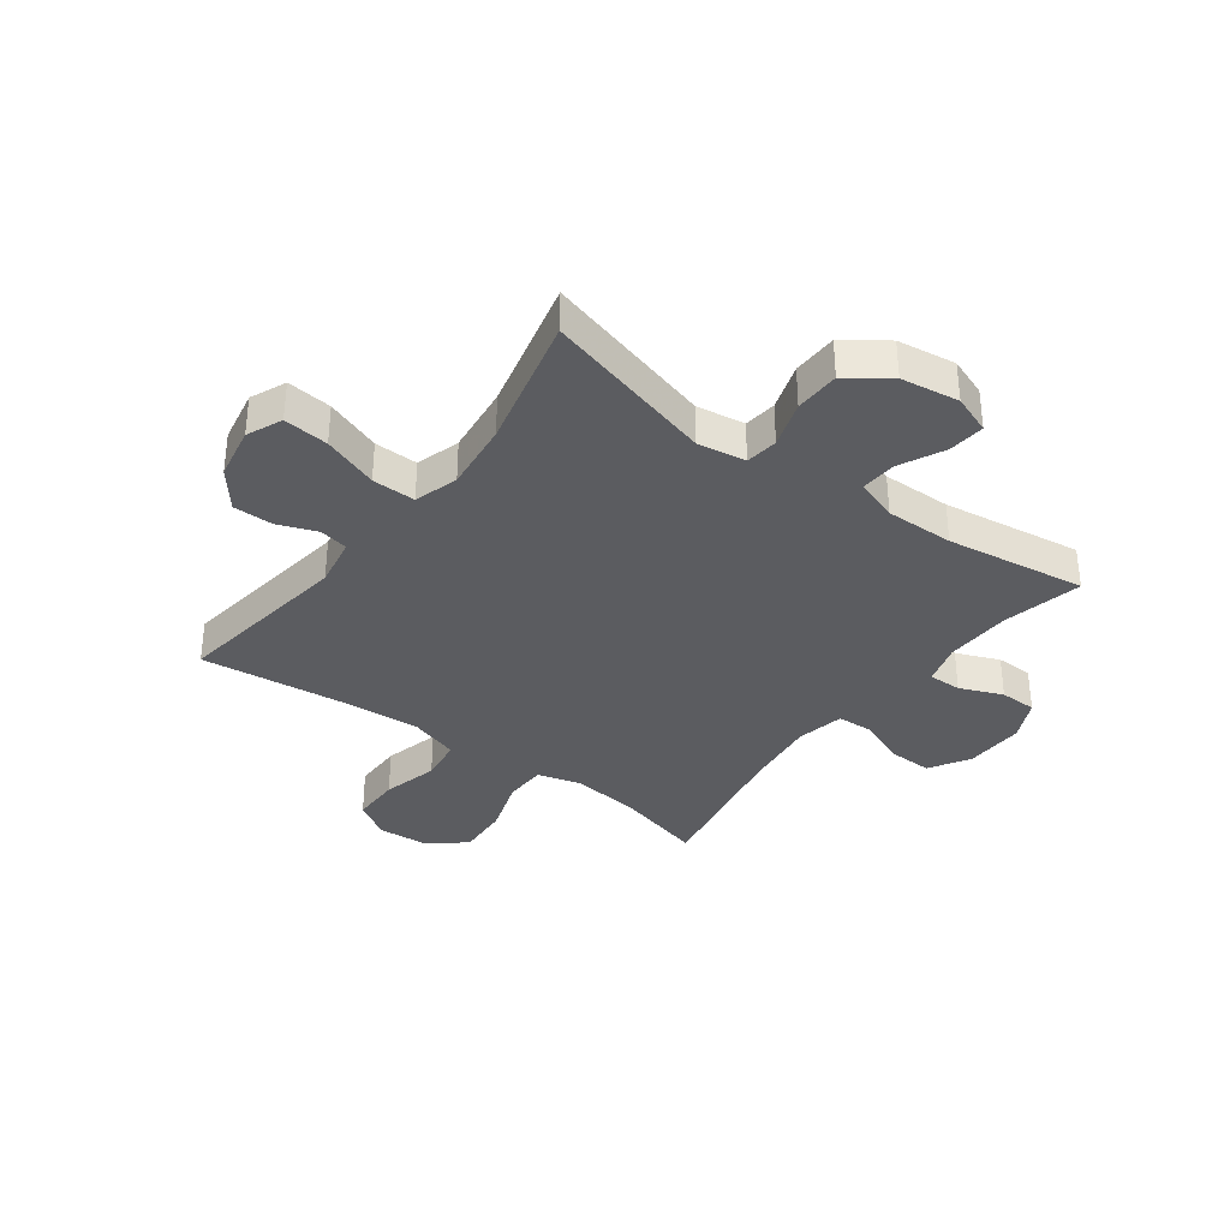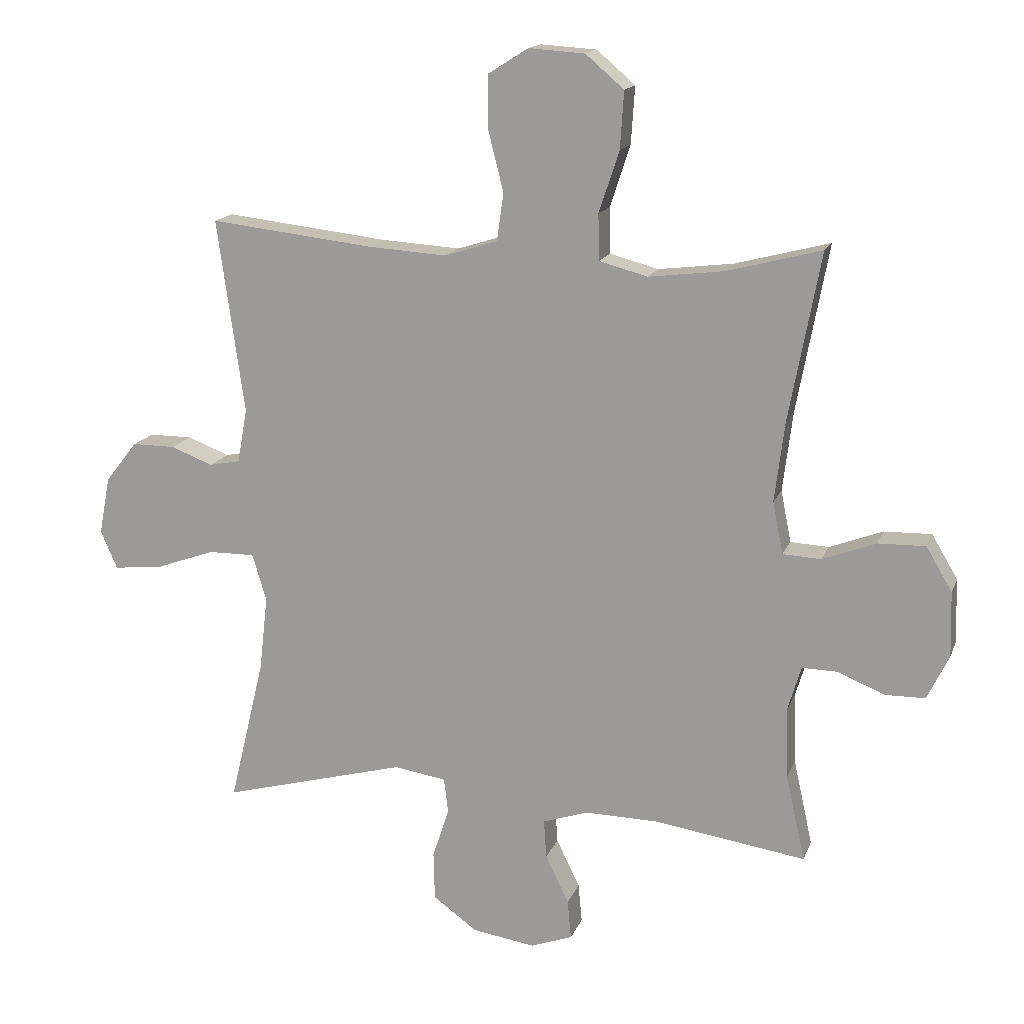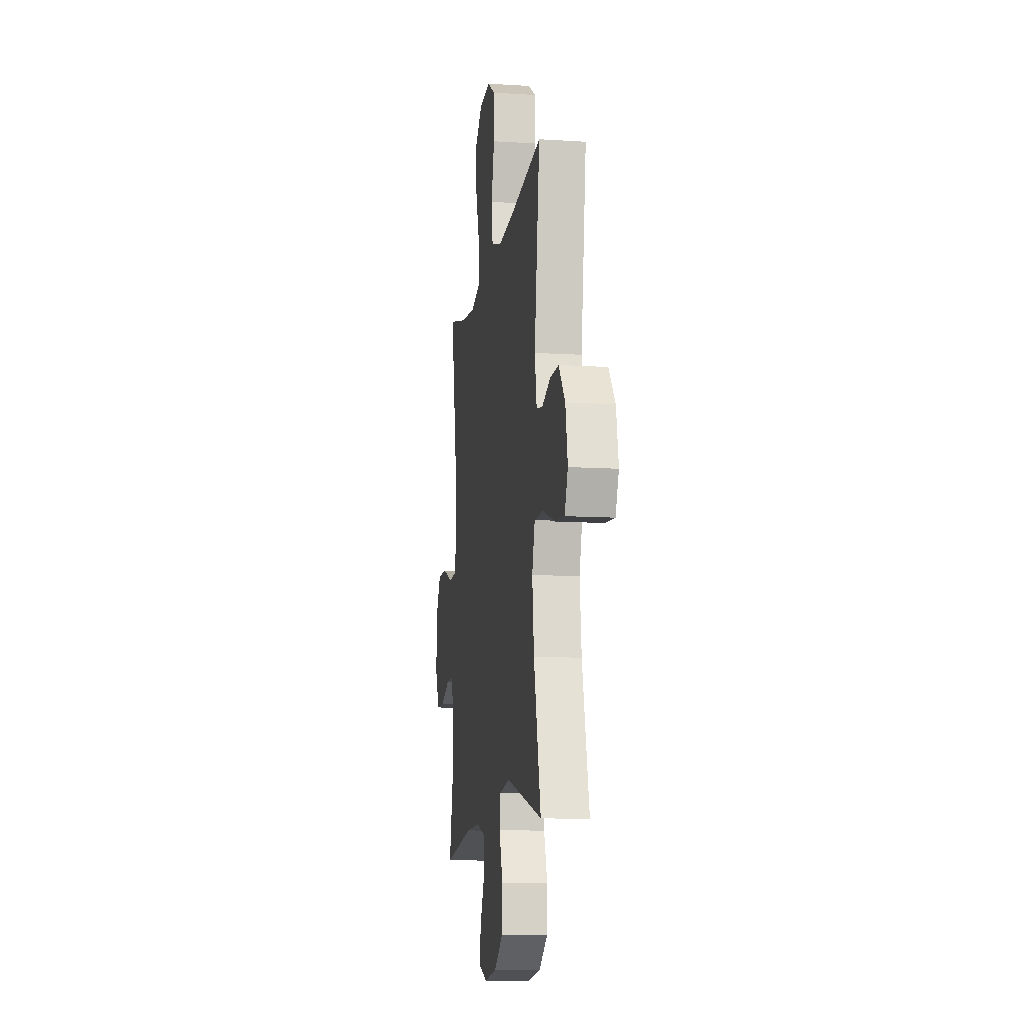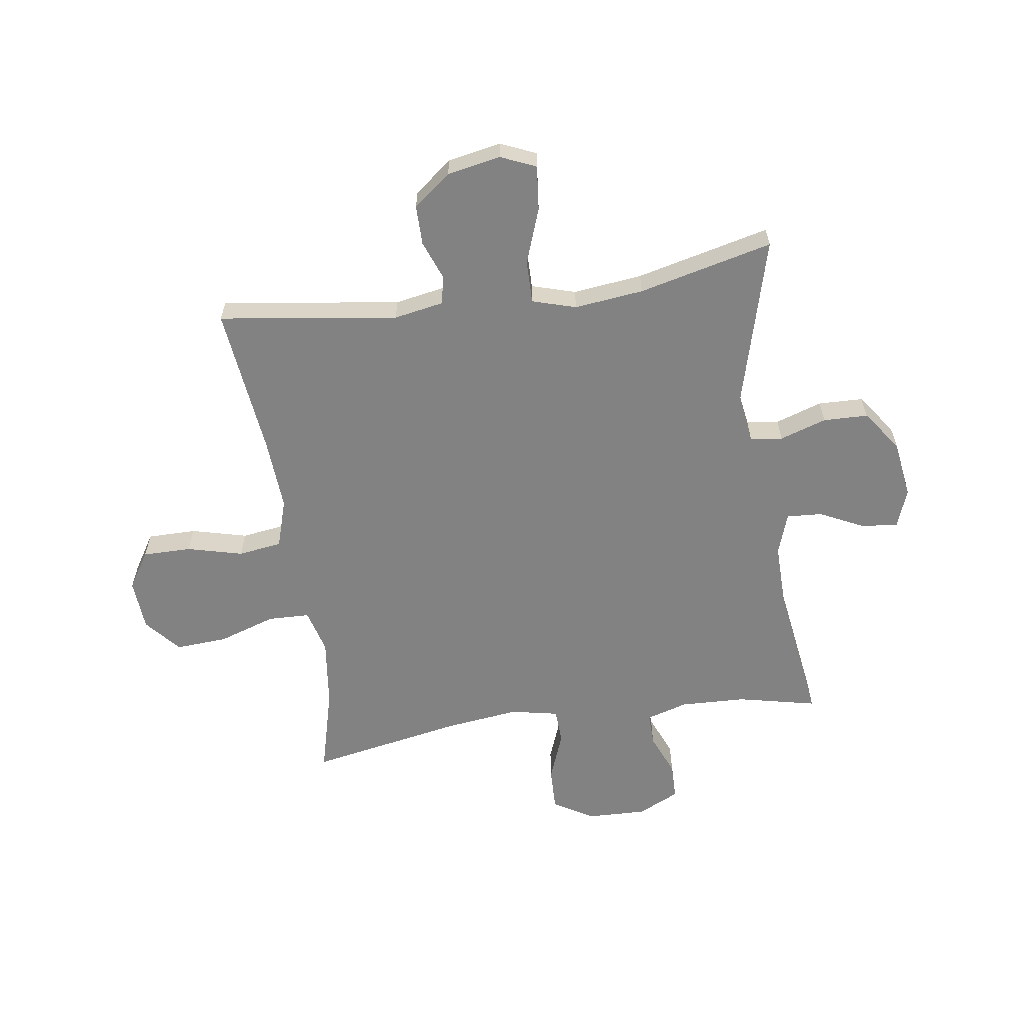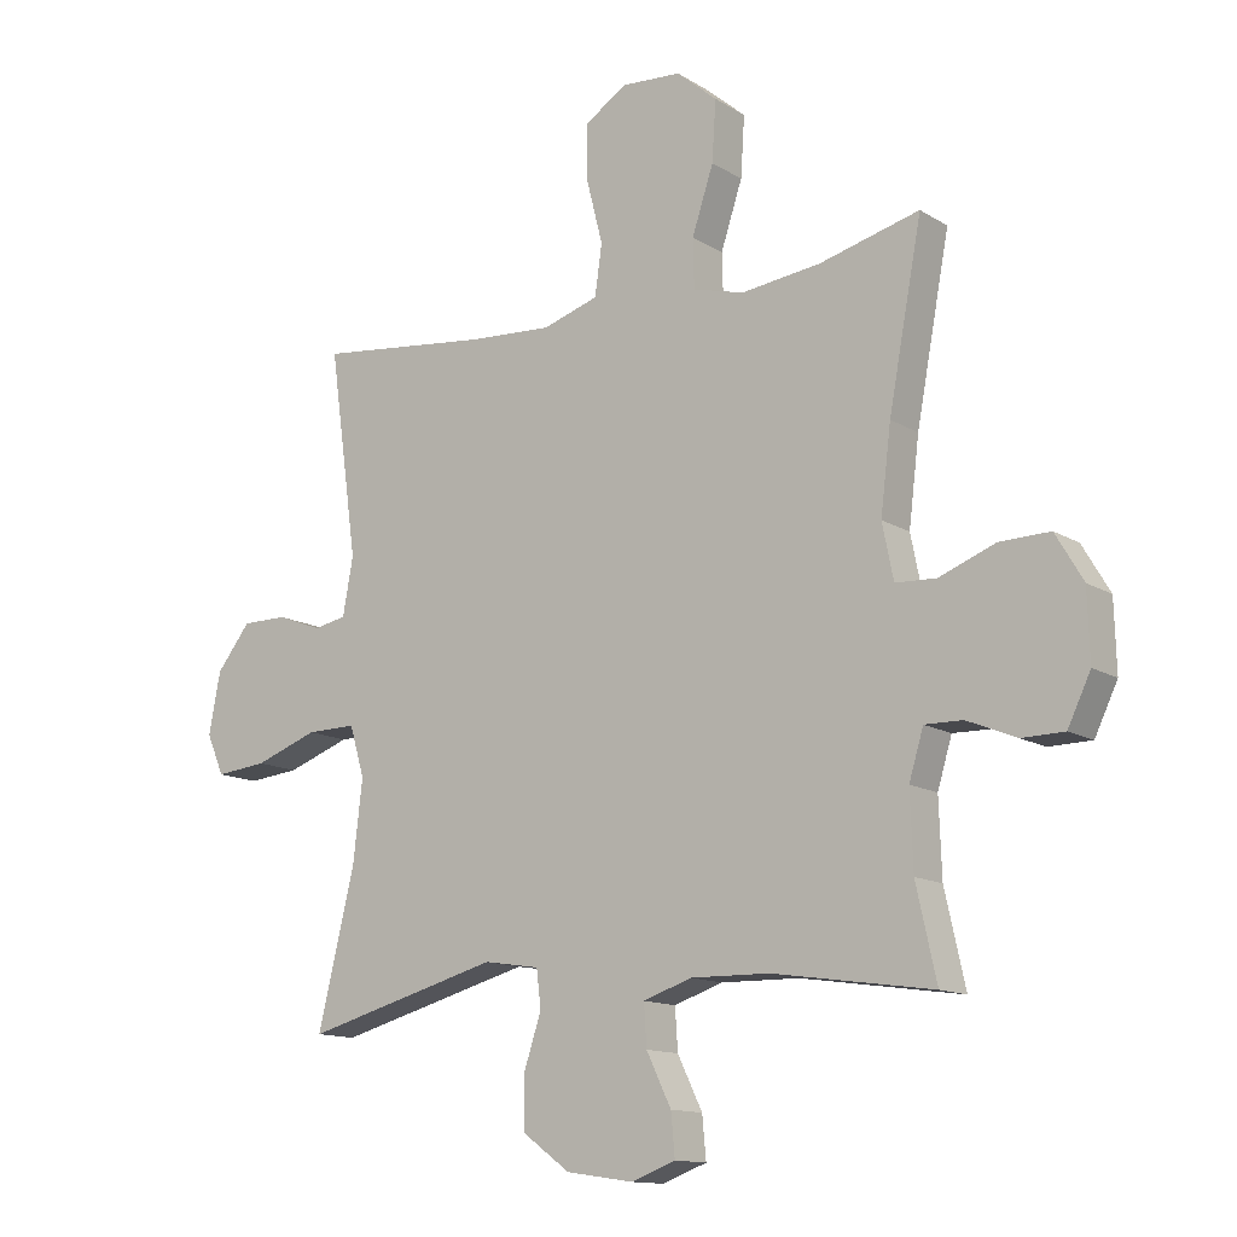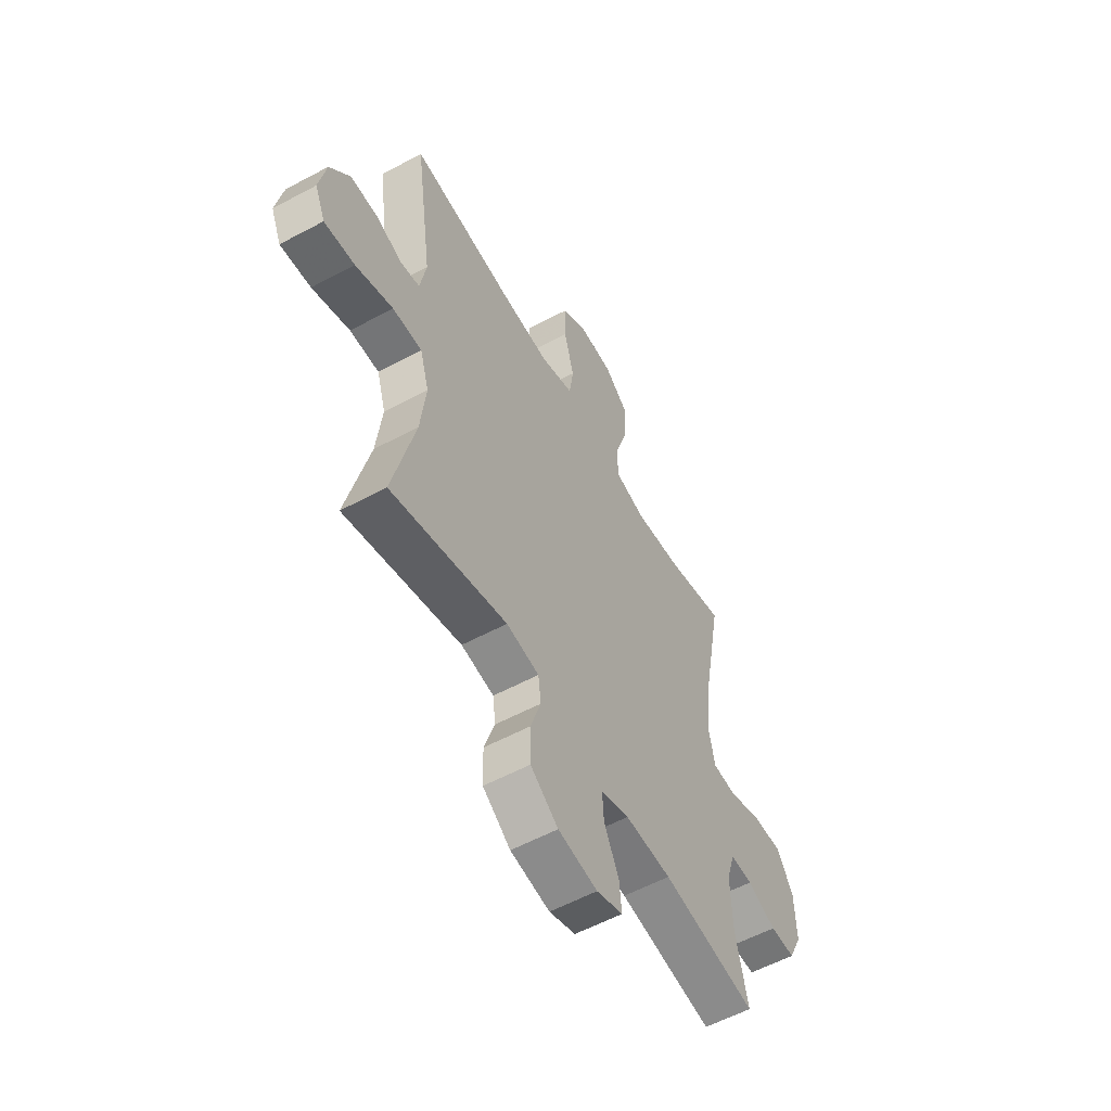
<metadata>
{"format":"obj","ext":"obj","renderer":"f3d","projection":"perspective","resolution":1024,"background":"white","views":[{"elev":-35.0,"azim":143.3,"up":"+Y"},{"elev":15.7,"azim":-163.4,"up":"+Z"},{"elev":-11.4,"azim":81.3,"up":"+Z"},{"elev":-60.8,"azim":98.3,"up":"+Y"},{"elev":-13.1,"azim":-143.8,"up":"+Z"},{"elev":-57.1,"azim":119.2,"up":"+Z"}]}
</metadata>
<code>
v -0.5 0.07 -0.5
v -0.469 0.07 -0.36
v -0.465 0.07 -0.245
v -0.487 0.07 -0.172
v -0.545 0.07 -0.173
v -0.62 0.07 -0.204
v -0.685 0.07 -0.203
v -0.72 0.07 -0.13
v -0.717 0.07 -0.025
v -0.675 0.07 0.046
v -0.598 0.07 0.044
v -0.512 0.07 0.011
v -0.45 0.07 0.014
v -0.433 0.07 0.098
v -0.449 0.07 0.228
v -0.5 0.07 0.5
v -0.347 0.07 0.46
v -0.225 0.07 0.445
v -0.147 0.07 0.466
v -0.145 0.07 0.54
v -0.178 0.07 0.64
v -0.184 0.07 0.732
v -0.122 0.07 0.785
v -0.031 0.07 0.791
v 0.034 0.07 0.75
v 0.034 0.07 0.664
v 0.009 0.07 0.566
v 0.02 0.07 0.489
v 0.106 0.07 0.462
v 0.235 0.07 0.47
v 0.5 0.07 0.5
v 0.456 0.07 0.185
v 0.472 0.07 0.097
v 0.522 0.07 0.087
v 0.591 0.07 0.113
v 0.661 0.07 0.113
v 0.713 0.07 0.047
v 0.731 0.07 -0.047
v 0.704 0.07 -0.109
v 0.625 0.07 -0.101
v 0.528 0.07 -0.066
v 0.452 0.07 -0.065
v 0.429 0.07 -0.142
v 0.443 0.07 -0.264
v 0.5 0.07 -0.5
v 0.2 0.07 -0.419
v 0.115 0.07 -0.432
v 0.108 0.07 -0.489
v 0.135 0.07 -0.571
v 0.133 0.07 -0.65
v 0.061 0.07 -0.702
v -0.041 0.07 -0.717
v -0.109 0.07 -0.692
v -0.103 0.07 -0.628
v -0.065 0.07 -0.55
v -0.061 0.07 -0.487
v -0.135 0.07 -0.462
v -0.255 0.07 -0.464
v -0.5 0 -0.5
v -0.469 0 -0.36
v -0.465 0 -0.245
v -0.487 0 -0.172
v -0.545 0 -0.173
v -0.62 0 -0.204
v -0.685 0 -0.203
v -0.72 0 -0.13
v -0.717 0 -0.025
v -0.675 0 0.046
v -0.598 0 0.044
v -0.512 0 0.011
v -0.45 0 0.014
v -0.433 0 0.098
v -0.449 0 0.228
v -0.5 0 0.5
v -0.347 0 0.46
v -0.225 0 0.445
v -0.147 0 0.466
v -0.145 0 0.54
v -0.178 0 0.64
v -0.184 0 0.732
v -0.122 0 0.785
v -0.031 0 0.791
v 0.034 0 0.75
v 0.034 0 0.664
v 0.009 0 0.566
v 0.02 0 0.489
v 0.106 0 0.462
v 0.235 0 0.47
v 0.5 0 0.5
v 0.456 0 0.185
v 0.472 0 0.097
v 0.522 0 0.087
v 0.591 0 0.113
v 0.661 0 0.113
v 0.713 0 0.047
v 0.731 0 -0.047
v 0.704 0 -0.109
v 0.625 0 -0.101
v 0.528 0 -0.066
v 0.452 0 -0.065
v 0.429 0 -0.142
v 0.443 0 -0.264
v 0.5 0 -0.5
v 0.2 0 -0.419
v 0.115 0 -0.432
v 0.108 0 -0.489
v 0.135 0 -0.571
v 0.133 0 -0.65
v 0.061 0 -0.702
v -0.041 0 -0.717
v -0.109 0 -0.692
v -0.103 0 -0.628
v -0.065 0 -0.55
v -0.061 0 -0.487
v -0.135 0 -0.462
v -0.255 0 -0.464
f 53 54 55
f 52 53 55
f 51 52 55
f 50 51 55
f 49 50 55
f 48 49 55
f 47 48 55 56
f 44 45 46
f 43 44 46 47
f 47 56 57
f 43 47 57
f 42 43 57
f 39 40 41
f 38 39 41
f 37 38 41
f 36 37 41
f 35 36 41
f 34 35 41
f 33 34 41 42
f 30 31 32
f 42 57 58
f 33 42 58
f 32 33 58
f 30 32 58
f 29 30 58
f 25 26 27
f 24 25 27
f 23 24 27
f 22 23 27
f 21 22 27
f 20 21 27
f 19 20 27 28
f 15 16 17
f 14 15 17 18
f 28 29 58
f 19 28 58
f 18 19 58
f 14 18 58
f 13 14 58
f 10 11 12
f 9 10 12
f 8 9 12
f 7 8 12
f 6 7 12
f 5 6 12
f 58 1 2
f 58 2 3
f 13 58 3 4
f 4 5 12 13
f 113 112 111
f 113 111 110
f 113 110 109
f 113 109 108
f 113 108 107
f 113 107 106
f 114 113 106 105
f 104 103 102
f 105 104 102 101
f 115 114 105
f 115 105 101
f 115 101 100
f 99 98 97
f 99 97 96
f 99 96 95
f 99 95 94
f 99 94 93
f 99 93 92
f 100 99 92 91
f 90 89 88
f 116 115 100
f 116 100 91
f 116 91 90
f 116 90 88
f 116 88 87
f 85 84 83
f 85 83 82
f 85 82 81
f 85 81 80
f 85 80 79
f 85 79 78
f 86 85 78 77
f 75 74 73
f 76 75 73 72
f 116 87 86
f 116 86 77
f 116 77 76
f 116 76 72
f 116 72 71
f 70 69 68
f 70 68 67
f 70 67 66
f 70 66 65
f 70 65 64
f 70 64 63
f 60 59 116
f 61 60 116
f 62 61 116 71
f 71 70 63 62
f 1 59 60 2
f 2 60 61 3
f 3 61 62 4
f 4 62 63 5
f 5 63 64 6
f 6 64 65 7
f 7 65 66 8
f 8 66 67 9
f 9 67 68 10
f 10 68 69 11
f 11 69 70 12
f 12 70 71 13
f 13 71 72 14
f 14 72 73 15
f 15 73 74 16
f 16 74 75 17
f 17 75 76 18
f 18 76 77 19
f 19 77 78 20
f 20 78 79 21
f 21 79 80 22
f 22 80 81 23
f 23 81 82 24
f 24 82 83 25
f 25 83 84 26
f 26 84 85 27
f 27 85 86 28
f 28 86 87 29
f 29 87 88 30
f 30 88 89 31
f 31 89 90 32
f 32 90 91 33
f 33 91 92 34
f 34 92 93 35
f 35 93 94 36
f 36 94 95 37
f 37 95 96 38
f 38 96 97 39
f 39 97 98 40
f 40 98 99 41
f 41 99 100 42
f 42 100 101 43
f 43 101 102 44
f 44 102 103 45
f 45 103 104 46
f 46 104 105 47
f 47 105 106 48
f 48 106 107 49
f 49 107 108 50
f 50 108 109 51
f 51 109 110 52
f 52 110 111 53
f 53 111 112 54
f 54 112 113 55
f 55 113 114 56
f 56 114 115 57
f 57 115 116 58
f 58 116 59 1

</code>
